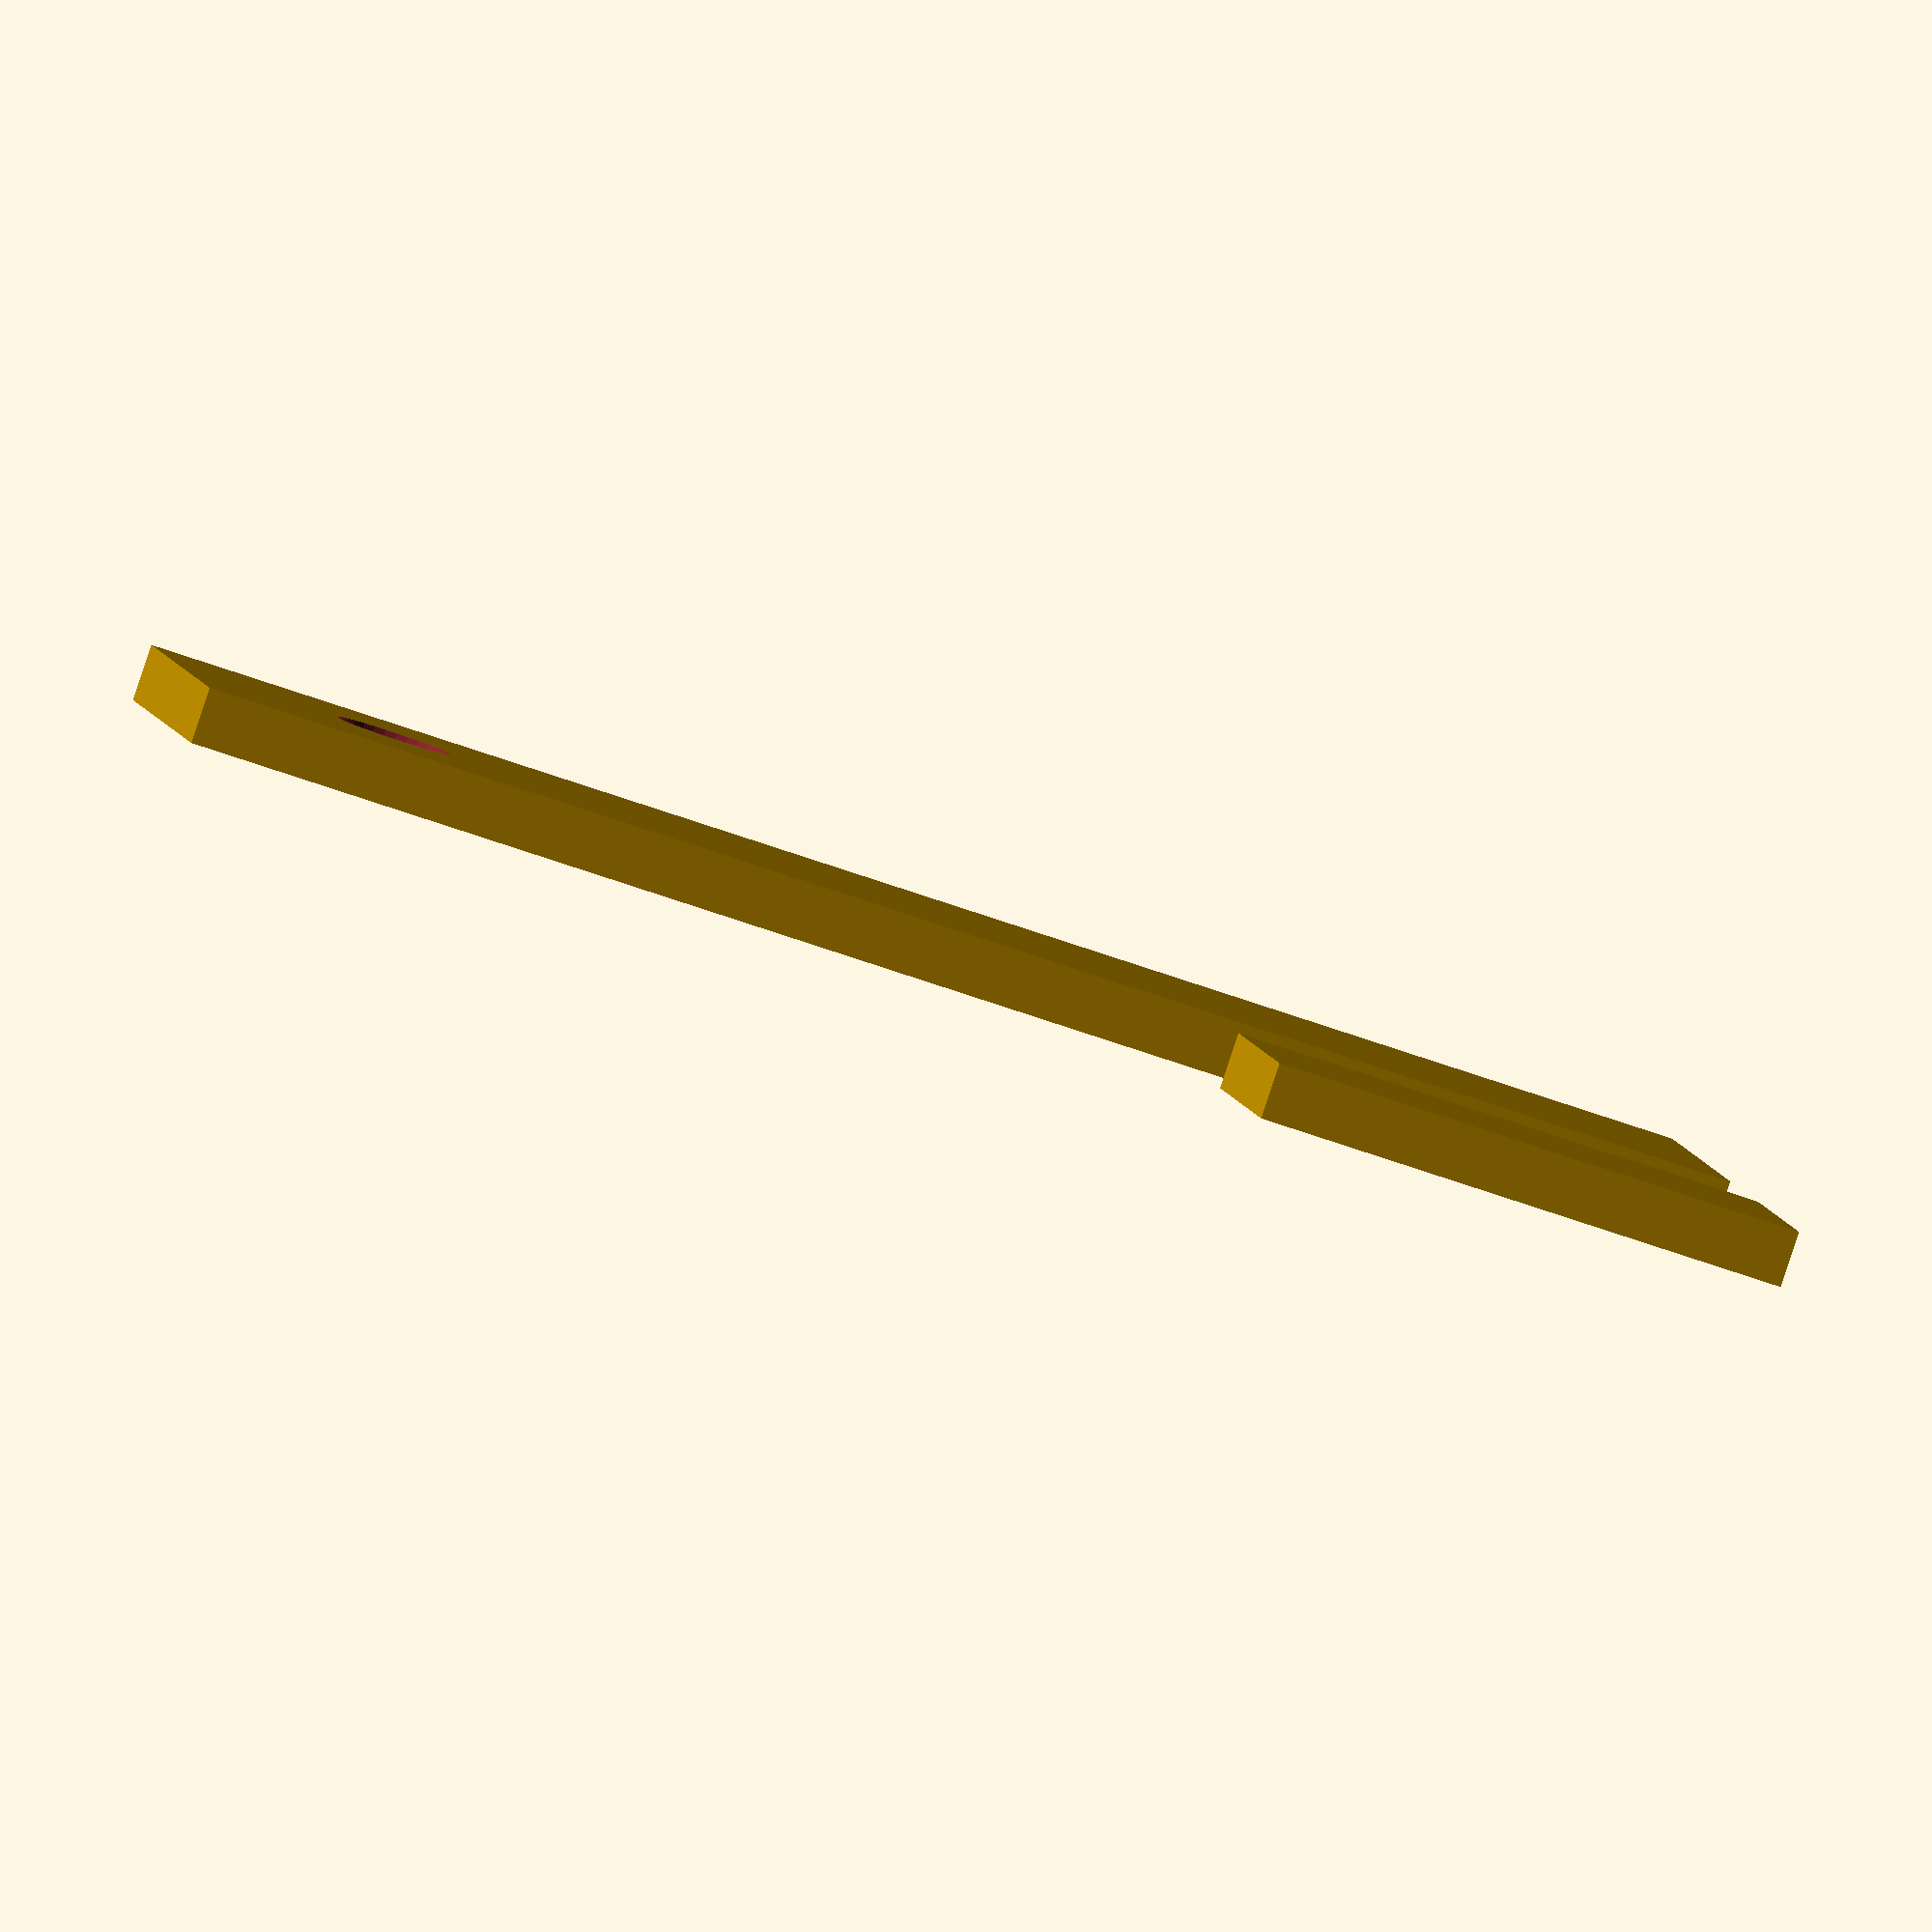
<openscad>
// Joint parts for nozzle changer
// by Genie Kibayashi, July 2016

$fn = 32;
M3 = 3.6;
thickness = 1.75;

difference(){
cube([49-0.4,14-0.4,thickness]);
translate([41.8,6.8,-4])  cylinder(h=10, r=M3/2);
}

translate([0,20,0])
cube([17-0.4,10-0.4,thickness]);
</openscad>
<views>
elev=267.0 azim=352.2 roll=198.4 proj=o view=wireframe
</views>
